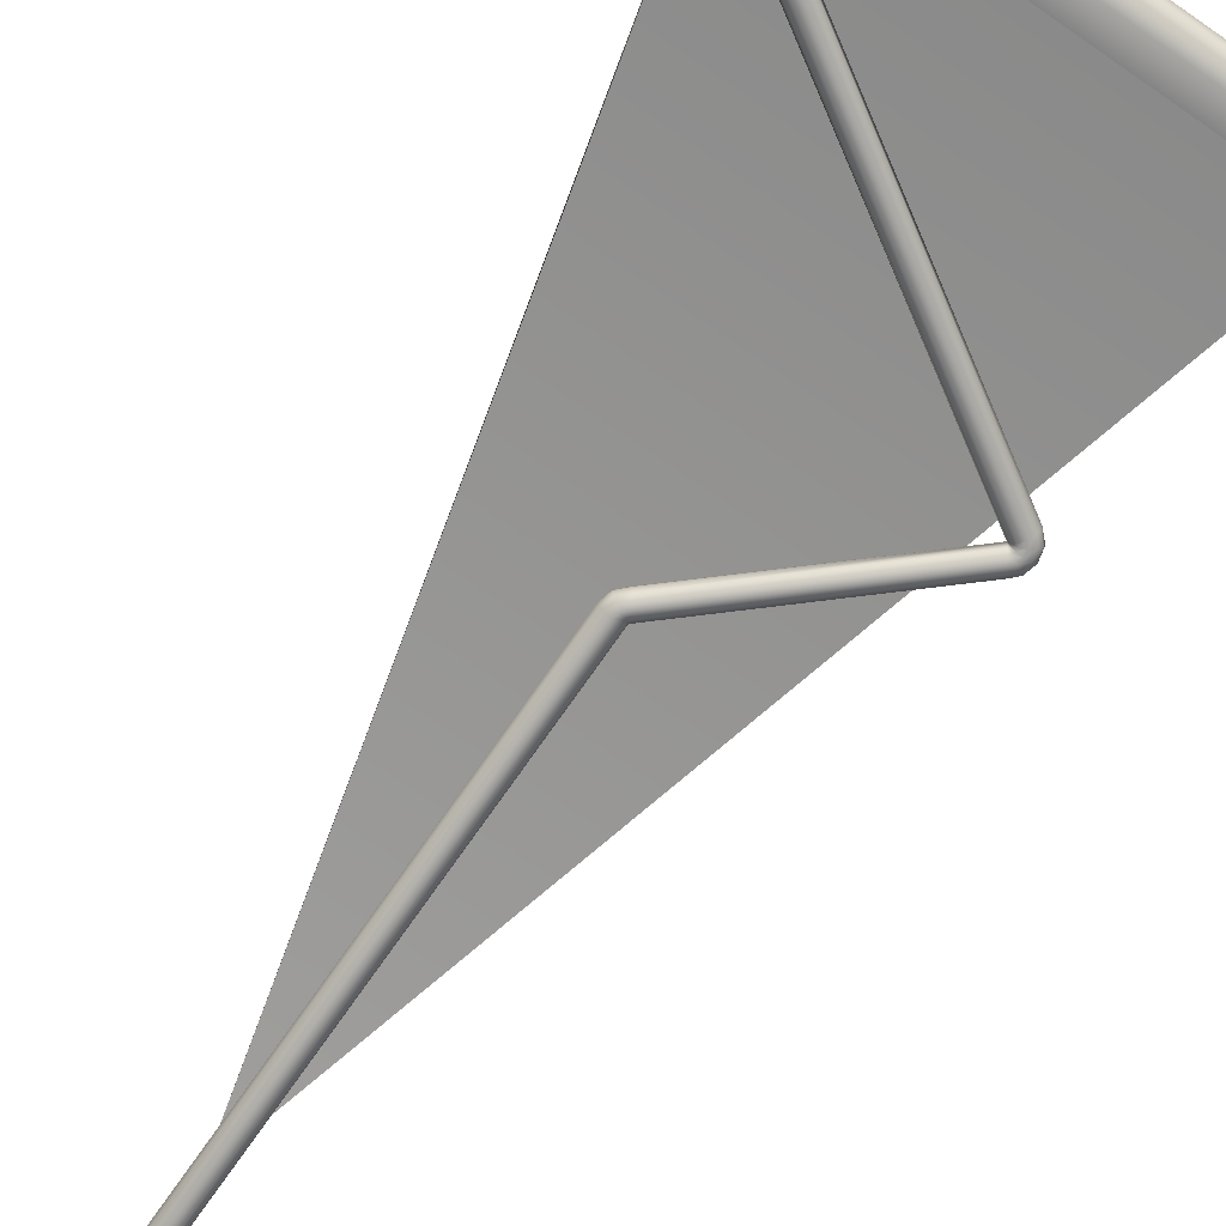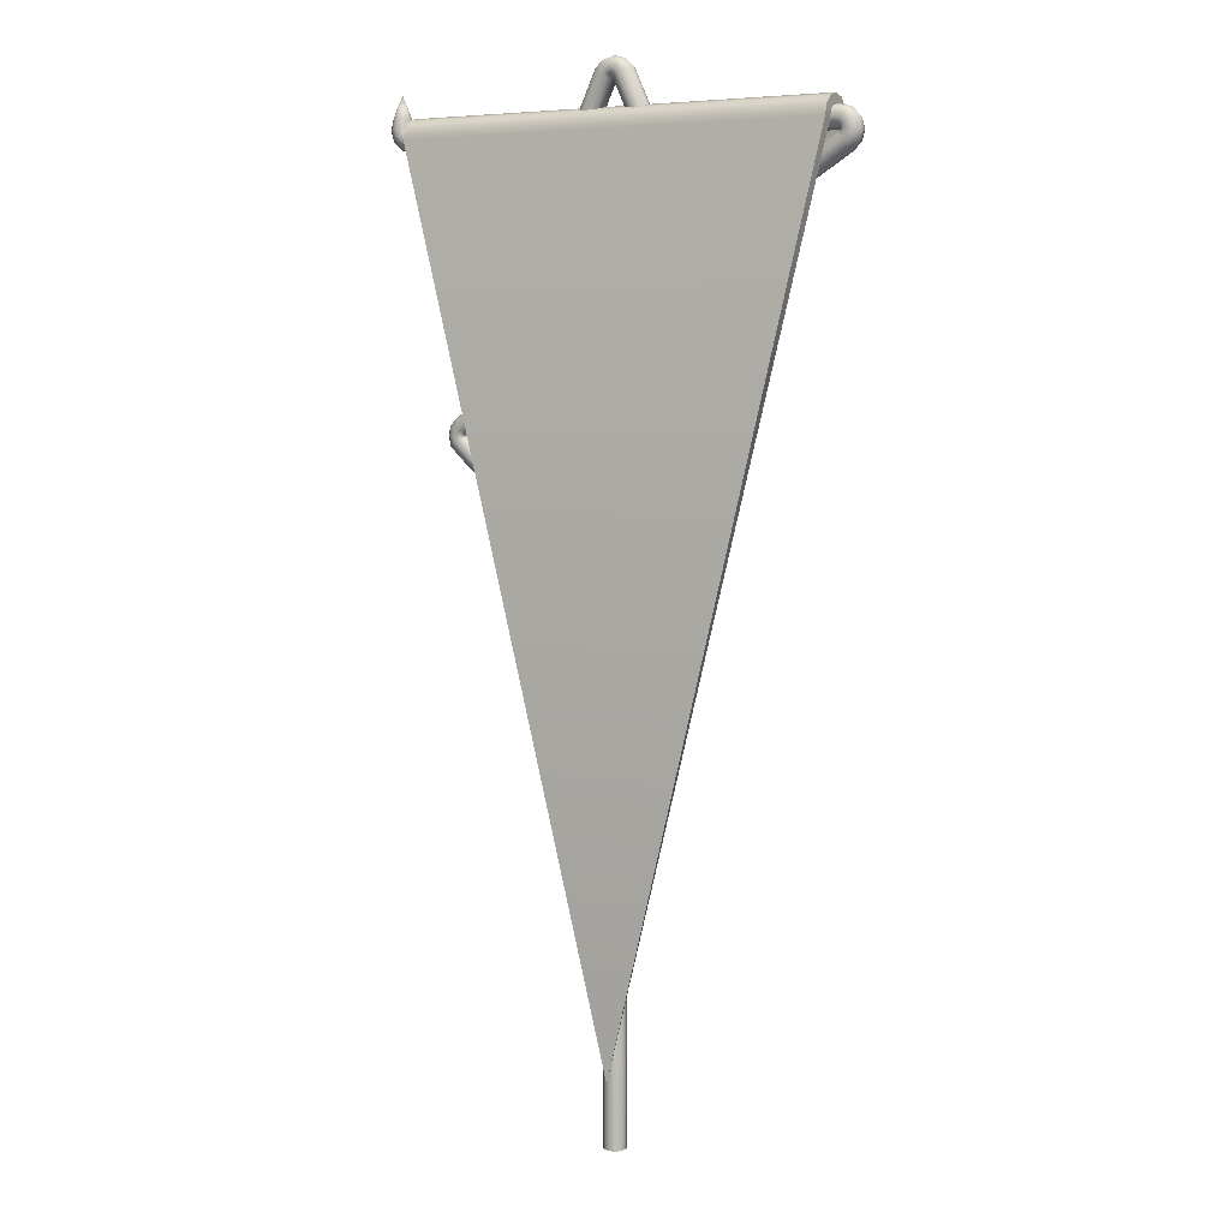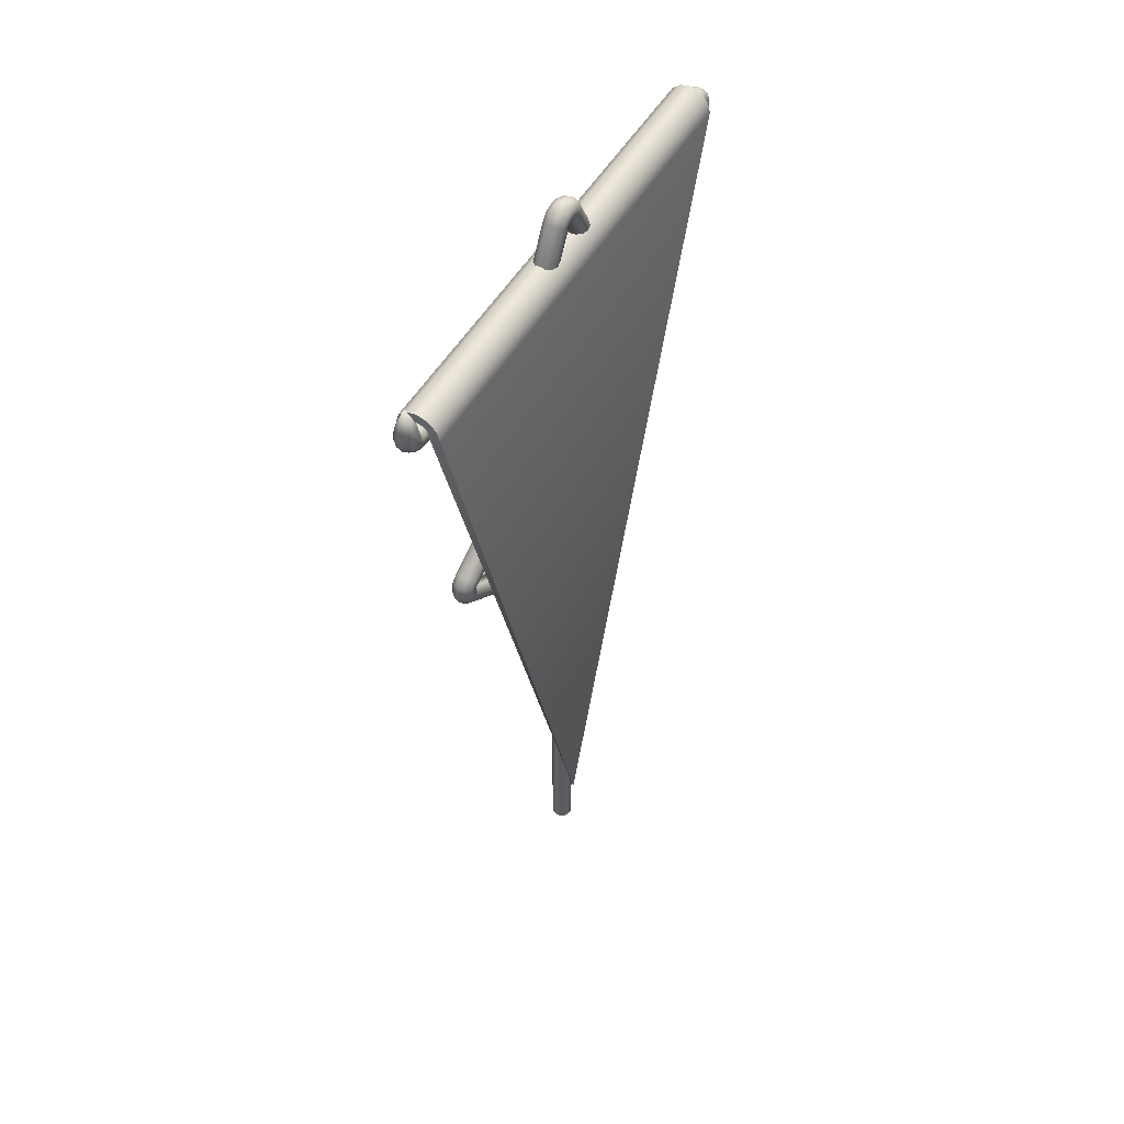
<metadata>
{"format":"obj","ext":"obj","renderer":"f3d","projection":"perspective","resolution":1024,"background":"white","views":[{"elev":-71.6,"azim":145.5,"up":"+Z"},{"elev":6.1,"azim":30.9,"up":"+Y"},{"elev":54.4,"azim":-58.8,"up":"+Y"}]}
</metadata>
<code>
o LeadersPennonDisplayMesh_Leaders_Pennon_Display
v -0 -1.5 0.0525
v 0.75 1.5 0.03375
v 0.75 1.5 0.07125
v 0.75 1.534 0
v -0.75 1.5 0.03375
v -0.75 1.5 0.07125
v 0.75 1.529 0.01688
v -0.75 1.529 0.01688
v 0.75 1.561 0.03562
v -0.75 1.561 0.03562
v -0.75 1.534 0
v -0.75 1.571 0
v 0.75 1.571 0
v 0.75 1.536 0.06124
v -0.75 1.536 0.06124
v 0.75 1.517 0.02876
v -0.75 1.517 0.02876
v -0.75 1.5 -0.03375
v 0.75 1.5 -0.03375
v 0.75 1.5 -0.07125
v -0.75 1.5 -0.07125
v -0.75 1.529 -0.01688
v 0.75 1.529 -0.01688
v 0.75 1.561 -0.03562
v -0.75 1.561 -0.03562
v -0.75 1.517 -0.02876
v -0.75 1.536 -0.06124
v 0.75 1.517 -0.02876
v 0.75 1.536 -0.06124
v -0.7406 1.425 -0.03375
v 0.7406 1.425 -0.03375
v 0.7406 1.425 -0.05625
v -0.7406 1.425 -0.05625
v -0.8025 1.537 0.0375
v -0.8213 1.537 0.03248
v 0.765 1.5 0.0375
v -0.765 1.5 0.0375
v 0.765 1.481 0.03248
v -0.765 1.481 0.03248
v 0.765 1.468 0.01875
v -0.765 1.468 0.01875
v 0.765 1.462 0
v -0.765 1.462 0
v 0.765 1.468 -0.01875
v -0.765 1.468 -0.01875
v 0.765 1.481 -0.03248
v -0.765 1.481 -0.03248
v 0.765 1.5 -0.0375
v -0.765 1.5 -0.0375
v 0.765 1.519 -0.03248
v -0.765 1.519 -0.03248
v 0.765 1.532 -0.01875
v -0.765 1.532 -0.01875
v 0.765 1.538 0
v -0.765 1.537 0
v 0.765 1.532 0.01875
v -0.765 1.532 0.01875
v 0.765 1.519 0.03248
v -0.765 1.519 0.03248
v -0.835 1.537 0.01875
v -0.84 1.537 0
v -0.835 1.537 -0.01875
v -0.8213 1.537 -0.03248
v -0.8025 1.537 -0.0375
v -0.7837 1.537 -0.03248
v -0.77 1.537 -0.01875
v -0.8025 1.65 0
v -0.77 1.537 0.01875
v -0.7837 1.537 0.03248
v -0.7837 1.505 0.0375
v -0.7744 1.521 0.03248
v -0.8 1.477 0.01875
v -0.7931 1.489 0.03248
v -0.8 1.477 -0.01875
v -0.8025 1.472 0
v -0.7837 1.505 -0.0375
v -0.7931 1.489 -0.03248
v -0.7675 1.533 -0.01875
v -0.7744 1.521 -0.03248
v -0.7675 1.533 0.01875
v 0.835 1.462 0.01875
v -0.7814 1.528 0.03248
v -0.8139 1.509 0.03248
v -0.8301 1.5 0
v -0.8139 1.509 -0.03248
v -0.7814 1.528 -0.03248
v 0.84 1.462 0
v -0.7976 1.519 0.0375
v -0.8257 1.503 0.01875
v -0.8257 1.503 -0.01875
v -0.7976 1.519 -0.0375
v -0.7695 1.535 -0.01875
v -0.7695 1.535 0.01875
v 0.835 1.462 -0.01875
v 0.8212 1.462 -0.03248
v 0.8025 1.462 -0.0375
v 0.7837 1.462 -0.03248
v 0.77 1.462 -0.01875
v 0.77 1.462 0.01875
v 0.7837 1.462 0.03248
v 0.8025 1.462 0.0375
v -0.8025 1.575 0.03
v -0.8175 1.575 0.02598
v -0.7765 1.575 0.015
v -0.7875 1.575 0.02598
v -0.8285 1.575 0.015
v -0.8325 1.575 0
v -0.8285 1.575 -0.015
v -0.8175 1.575 -0.02598
v -0.8025 1.575 -0.03
v -0.7875 1.575 -0.02598
v -0.7765 1.575 -0.015
v -0.7725 1.575 0
v 0.8212 1.462 0.03248
v 0.8257 1.497 0.01875
v 0.7695 1.465 0.01875
v 0.7695 1.465 -0.01875
v 0.7814 1.472 -0.03248
v 0.8139 1.491 0.03248
v 0.7976 1.481 0.0375
v 0.7976 1.481 -0.0375
v 0.8139 1.491 -0.03248
v 0.8257 1.497 -0.01875
v 0.8301 1.5 0
v 0.7814 1.472 0.03248
v 0.7675 1.467 0.01875
v 0.7675 1.467 -0.01875
v 0.7931 1.511 0.03248
v 0.7837 1.495 -0.0375
v 0.8 1.523 -0.01875
v 0.8 1.523 0.01875
v 0.7744 1.479 -0.03248
v 0.7837 1.495 0.0375
v 0.7931 1.511 -0.03248
v 0.8025 1.528 0
v 0.7744 1.479 0.03248
v 0.7695 1.46 0.01875
v 0.8139 1.434 0.03248
v 0.8257 1.428 0.01875
v 0.7976 1.444 0.0375
v 0.7814 1.453 0.03248
v 0.8301 1.425 0
v 0.8257 1.428 -0.01875
v 0.7976 1.444 -0.0375
v 0.7814 1.453 -0.03248
v 0.8139 1.434 -0.03248
v 0.7695 1.46 -0.01875
v 0.7931 1.414 0.03248
v 0.7837 1.43 0.0375
v 0.7744 1.446 0.03248
v 0.8025 1.398 0
v 0.7837 1.43 -0.0375
v 0.7931 1.414 -0.03248
v 0.7675 1.458 -0.01875
v 0.7675 1.458 0.01875
v 0.8 1.402 0.01875
v 0.8 1.402 -0.01875
v 0.7744 1.446 -0.03248
v -0 1.688 0.0375
v -0 1.669 0.03248
v -0 1.655 0.01875
v -0 1.65 0
v -0 1.655 -0.01875
v -0 1.669 -0.03248
v -0 1.688 -0.0375
v -0 1.706 -0.03248
v -0 1.72 -0.01875
v -0 1.725 0
v -0 1.72 0.01875
v -0 1.706 0.03248
v 0.06075 1.685 0.01875
v 0.004501 1.653 0.01875
v 0.004501 1.653 -0.01875
v 0.01639 1.659 -0.03248
v 0.04886 1.678 0.03248
v 0.03263 1.669 0.0375
v 0.03263 1.669 -0.0375
v 0.04886 1.678 -0.03248
v 0.06075 1.685 -0.01875
v 0.0651 1.688 0
v 0.01639 1.659 0.03248
v 0.002512 1.655 0.01875
v 0.002512 1.655 -0.01875
v 0.02813 1.699 0.03248
v 0.01875 1.683 -0.0375
v 0.03499 1.711 -0.01875
v 0.03499 1.711 0.01875
v 0.009375 1.666 -0.03248
v 0.01875 1.683 0.0375
v 0.02813 1.699 -0.03248
v 0.0375 1.715 0
v 0.009375 1.666 0.03248
v 0.07264 1.539 0.03248
v 0.1214 1.567 0
v 0.117 1.565 -0.01875
v 0.1051 1.558 -0.03248
v 0.08888 1.549 -0.0375
v 0.08888 1.549 0.0375
v 0.1051 1.558 0.03248
v 0.07264 1.539 -0.03248
v 0.06075 1.533 -0.01875
v 0.06075 1.533 0.01875
v 0.117 1.565 0.01875
v 0.05625 1.53 0
v -0.06075 1.685 0.01875
v -0.004501 1.653 0.01875
v -0.004501 1.653 -0.01875
v -0.01639 1.659 -0.03248
v -0.04886 1.678 0.03248
v -0.03263 1.669 0.0375
v -0.03263 1.669 -0.0375
v -0.04886 1.678 -0.03248
v -0.06075 1.685 -0.01875
v -0.0651 1.688 0
v -0.01639 1.659 0.03248
v -0.002513 1.655 0.01875
v -0.002513 1.655 -0.01875
v -0.02813 1.699 0.03248
v -0.01875 1.683 -0.0375
v -0.03499 1.711 -0.01875
v -0.03499 1.711 0.01875
v -0.009376 1.666 -0.03248
v -0.01875 1.683 0.0375
v -0.02813 1.699 -0.03248
v -0.0375 1.715 0
v -0.009376 1.666 0.03248
v -0.6038 0.5525 -0.03248
v -0.552 0.55 -0.01875
v -0.5801 0.5338 0.0375
v -0.5964 0.5244 0.03248
v -0.6082 0.5175 0.01875
v -0.6126 0.515 0
v -0.5801 0.5338 -0.0375
v -0.5475 0.5525 0
v -0.552 0.55 0.01875
v -0.5639 0.5431 0.03248
v -0.6082 0.5175 -0.01875
v -0.5964 0.5244 -0.03248
v -0.07264 1.539 0.03248
v -0.1214 1.567 0
v -0.117 1.565 -0.01875
v -0.1051 1.558 -0.03248
v -0.08888 1.549 -0.0375
v -0.08888 1.549 0.0375
v -0.1051 1.558 0.03248
v -0.07264 1.539 -0.03248
v -0.06075 1.533 -0.01875
v -0.06075 1.533 0.01875
v -0.117 1.565 0.01875
v -0.05625 1.53 0
v -0.6175 0.5525 -0.01875
v -0.5663 0.5525 0.03248
v -0.5525 0.5525 0.01875
v -0.585 0.5525 -0.0375
v -0.6225 0.5525 0
v -0.6175 0.5525 0.01875
v -0.6038 0.5525 0.03248
v -0.585 0.5525 0.0375
v -0.5525 0.5525 -0.01875
v -0.5663 0.5525 -0.03248
v -0.5569 0.5688 -0.03248
v -0.55 0.5569 -0.01875
v -0.5663 0.585 0.0375
v -0.5756 0.6012 0.03248
v -0.5825 0.6131 0.01875
v -0.585 0.6175 0
v -0.5663 0.585 -0.0375
v -0.5639 0.5619 0.03248
v -0.55 0.5569 0.01875
v -0.5569 0.5688 0.03248
v -0.5825 0.6131 -0.01875
v -0.5756 0.6012 -0.03248
v -0.6126 0.59 0
v -0.6082 0.5875 -0.01875
v -0.5639 0.5619 -0.03248
v -0.5801 0.5713 -0.0375
v -0.5964 0.5806 -0.03248
v -0.552 0.555 0.01875
v -0.5801 0.5713 0.0375
v -0.6082 0.5875 0.01875
v -0.5964 0.5806 0.03248
v -0.552 0.555 -0.01875
v -0.5639 0.5431 -0.03248
v -0.55 0.5482 -0.01875
v -0.5662 0.52 0.0375
v -0.5756 0.5038 0.03248
v -0.5825 0.4919 0.01875
v -0.585 0.4876 0
v -0.5662 0.52 -0.0375
v -0.55 0.5482 0.01875
v -0.5569 0.5363 0.03248
v -0.5825 0.4919 -0.01875
v -0.5756 0.5038 -0.03248
v -0.5569 0.5363 -0.03248
v 0.0375 0 0
v 0.03248 0 -0.01875
v 0 0 0.0375
v -0.01875 0 0.03248
v -0.03248 0 0.01875
v -0.0375 0 -0
v -0 0 -0.0375
v 0.03248 0 0.01875
v 0.01875 0 0.03248
v -0.03248 0 -0.01875
v -0.01875 0 -0.03248
v 0.01875 0 -0.03248
v 0.0375 -1.725 0
v 0.03248 -1.725 -0.01875
v -0 -1.725 0.0375
v -0.01875 -1.725 0.03248
v -0.03248 -1.725 0.01875
v -0.0375 -1.725 -0
v -0 -1.725 -0.0375
v 0.03248 -1.725 0.01875
v 0.01875 -1.725 0.03248
v -0.03248 -1.725 -0.01875
v -0.01875 -1.725 -0.03248
v 0.01875 -1.725 -0.03248
v -0.009375 0.04871 0.03248
v -0.002512 0.0606 0.01875
v -0.02813 0.01624 0.03248
v -0.01875 0.03248 0.0375
v -2e-06 0.06495 0
v -0.03499 0.004351 0.01875
v -0.002512 0.0606 -0.01875
v -0.009375 0.04871 -0.03248
v -0.01875 0.03248 -0.0375
v -0.02813 0.01624 -0.03248
v -0.03499 0.004351 -0.01875
v 0.01121 0.02813 0.03248
v -0.02126 0.009374 0.03248
v -0.03315 0.002512 0.01875
v 0.0231 0.03499 -0.01875
v 0.0231 0.03499 0.01875
v -0.005024 0.01875 0.0375
v 0.02745 0.0375 0
v 0.01121 0.02813 -0.03248
v -0.005024 0.01875 -0.0375
v -0.02126 0.009375 -0.03248
v -0.03315 0.002512 -0.01875
v -0 -1.5 0.0525
v 0.75 1.5 0.07125
v -0.75 1.5 0.07125
v 0.75 1.561 0.03562
v -0.75 1.561 0.03562
v -0.75 1.571 0
v 0.75 1.571 0
v 0.75 1.536 0.06124
v -0.75 1.536 0.06124
v 0.75 1.5 -0.07125
v -0.75 1.5 -0.07125
v 0.75 1.561 -0.03562
v -0.75 1.561 -0.03562
v -0.75 1.536 -0.06124
v 0.75 1.536 -0.06124
v 0.7406 1.425 -0.05625
v -0.7406 1.425 -0.05625
v -0 -1.5 0.0525
v 0.75 1.5 0.03375
v 0.75 1.534 0
v -0.75 1.5 0.03375
v 0.75 1.529 0.01688
v -0.75 1.529 0.01688
v -0.75 1.534 0
v 0.75 1.517 0.02876
v -0.75 1.517 0.02876
v -0.75 1.5 -0.03375
v 0.75 1.5 -0.03375
v -0.75 1.529 -0.01688
v 0.75 1.529 -0.01688
v -0.75 1.517 -0.02876
v 0.75 1.517 -0.02876
v -0.7406 1.425 -0.03375
v 0.7406 1.425 -0.03375
v 0.0375 -1.725 0
v 0.03248 -1.725 -0.01875
v -0 -1.725 0.0375
v -0.01875 -1.725 0.03248
v -0.03248 -1.725 0.01875
v -0.0375 -1.725 -0
v -0 -1.725 -0.0375
v 0.03248 -1.725 0.01875
v 0.01875 -1.725 0.03248
v -0.03248 -1.725 -0.01875
v -0.01875 -1.725 -0.03248
v 0.01875 -1.725 -0.03248
v -0.7406 1.425 -0.03375
v 0.7406 1.425 -0.03375
v 0.7406 1.425 -0.05625
v -0.7406 1.425 -0.05625
f 1 2 3
f 6 15 17 5
f 10 12 11 8
f 1 6 5
f 7 4 13 9
f 16 7 9 14
f 15 10 8 17
f 18 21 33 30
f 2 16 14 3
f 29 28 19 20
f 26 27 21 18
f 11 12 25 22
f 13 4 23 24
f 22 25 27 26
f 24 23 28 29
f 20 19 31 32
f 57 55 80
f 85 90 62 63
f 36 37 39 38
f 51 49 76 79
f 86 91 64 65
f 38 39 41 40
f 59 57 80 71
f 55 68 93
f 40 41 43 42
f 37 59 71 70
f 83 88 34 35
f 42 43 45 44
f 41 39 73 72
f 82 93 68 69
f 44 45 47 46
f 45 43 75 74
f 88 82 69 34
f 46 47 49 48
f 49 47 77 76
f 89 83 35 60
f 48 49 51 50
f 53 51 79 78
f 90 84 61 62
f 50 51 53 52
f 92 66 55
f 91 85 63 64
f 52 53 55 54
f 43 41 72 75
f 92 86 65 66
f 54 55 57 56
f 55 53 78
f 103 102 67
f 56 57 59 58
f 39 37 70 73
f 84 89 60 61
f 58 59 37 36
f 123 124 87 94
f 47 45 74 77
f 75 72 89 84
f 80 55 93
f 78 79 86 92
f 76 77 85 91
f 74 75 84 90
f 72 73 83 89
f 70 71 82 88
f 71 80 93 82
f 73 70 88 83
f 55 78 92
f 79 76 91 86
f 77 74 90 85
f 105 104 67
f 107 106 67
f 109 108 67
f 111 110 67
f 113 112 67
f 106 103 67
f 108 107 67
f 110 109 67
f 104 113 67
f 112 111 67
f 102 105 67
f 34 69 105 102
f 66 65 111 112
f 68 55 113 104
f 64 63 109 110
f 62 61 107 108
f 60 35 103 106
f 55 66 112 113
f 65 64 110 111
f 63 62 108 109
f 61 60 106 107
f 69 68 104 105
f 35 34 102 103
f 121 122 95 96
f 119 120 101 114
f 117 118 97 98
f 42 44 127
f 124 115 81 87
f 122 123 94 95
f 118 121 96 97
f 120 125 100 101
f 40 42 126
f 125 116 99 100
f 115 119 114 81
f 131 128 119 115
f 136 126 116 125
f 126 42 116
f 133 136 125 120
f 132 129 121 118
f 134 130 123 122
f 135 131 115 124
f 127 117 42
f 127 132 118 117
f 128 133 120 119
f 129 134 122 121
f 130 135 124 123
f 52 54 135 130
f 48 50 134 129
f 58 36 133 128
f 44 46 132 127
f 117 98 42
f 54 56 131 135
f 50 52 130 134
f 46 48 129 132
f 36 38 136 133
f 116 42 99
f 38 40 126 136
f 56 58 128 131
f 98 97 145 147
f 95 94 143 146
f 87 81 139 142
f 100 99 137 141
f 99 42 137
f 96 95 146 144
f 97 96 144 145
f 94 87 142 143
f 101 100 141 140
f 114 101 140 138
f 81 114 138 139
f 147 42 98
f 147 145 158 154
f 146 143 157 153
f 142 139 156 151
f 141 137 155 150
f 154 42 147
f 144 146 153 152
f 145 144 152 158
f 143 142 151 157
f 140 141 150 149
f 138 140 149 148
f 139 138 148 156
f 155 137 42
f 162 163 183
f 161 162 182
f 187 184 175 171
f 192 182 172 181
f 182 162 172
f 189 192 181 176
f 188 185 177 174
f 190 186 179 178
f 191 187 171 180
f 183 173 162
f 183 188 174 173
f 184 189 176 175
f 185 190 178 177
f 186 191 180 179
f 167 168 191 186
f 165 166 190 185
f 170 159 189 184
f 163 164 188 183
f 168 169 187 191
f 166 167 186 190
f 164 165 185 188
f 159 160 192 189
f 160 161 182 192
f 169 170 184 187
f 162 217 163
f 161 216 162
f 221 205 209 218
f 226 215 206 216
f 216 206 162
f 223 210 215 226
f 222 208 211 219
f 224 212 213 220
f 225 214 205 221
f 217 162 207
f 217 207 208 222
f 218 209 210 223
f 219 211 212 224
f 220 213 214 225
f 167 220 225 168
f 165 219 224 166
f 170 218 223 159
f 163 217 222 164
f 168 225 221 169
f 166 224 220 167
f 164 222 219 165
f 159 223 226 160
f 160 226 216 161
f 169 221 218 170
f 174 177 197 200
f 162 173 201 204
f 179 180 194 195
f 171 175 199 203
f 173 174 200 201
f 178 179 195 196
f 181 172 202 193
f 175 176 198 199
f 172 162 204 202
f 180 171 203 194
f 176 181 193 198
f 177 178 196 197
f 209 245 244 210
f 162 206 248 250
f 208 246 243 211
f 211 243 242 212
f 205 249 245 209
f 215 239 248 206
f 207 247 246 208
f 213 241 240 214
f 162 250 247 207
f 210 244 239 215
f 214 240 249 205
f 212 242 241 213
f 268 279 258 252
f 280 273 255 256
f 157 151 234 262
f 273 274 251 255
f 276 275 260 254
f 274 277 227 251
f 275 261 262 282
f 277 276 254 227
f 156 269 234 151
f 268 278 269 270
f 279 281 257 258
f 281 280 256 257
f 253 234 278
f 154 158 272 271
f 156 148 270 269
f 150 155 265 264
f 158 152 267 272
f 42 154 271 266
f 148 149 263 270
f 259 282 234
f 152 153 261 267
f 155 42 266 265
f 149 150 264 263
f 153 157 262 261
f 264 265 280 281
f 263 264 281 279
f 252 253 278 268
f 272 267 276 277
f 260 275 282 259
f 271 272 277 274
f 267 261 275 276
f 266 271 274 273
f 265 266 273 280
f 270 263 279 268
f 234 282 262
f 278 234 269
f 258 257 230 229
f 234 253 235
f 255 251 237 232
f 251 227 238 237
f 260 259 228 283
f 257 256 231 230
f 254 260 283 233
f 256 255 232 231
f 252 258 229 236
f 253 252 236 235
f 227 254 233 238
f 259 234 228
f 234 235 290
f 228 234 284
f 238 233 289 293
f 237 238 293 292
f 233 283 294 289
f 232 237 292 288
f 229 230 286 285
f 235 236 291 290
f 231 232 288 287
f 236 229 285 291
f 283 228 284 294
f 230 231 287 286
f 303 315 314 302
f 298 310 309 297
f 302 314 307 295
f 297 309 315 303
f 299 311 310 298
f 296 308 318 306
f 295 307 308 296
f 306 318 313 301
f 301 313 317 305
f 305 317 316 304
f 300 312 311 299
f 304 316 312 300
f 300 332 324
f 299 332 300
f 339 340 329 328
f 338 339 328 327
f 337 338 327 326
f 336 333 325 323
f 333 337 326 325
f 332 331 321 324
f 335 330 319 322
f 334 336 323 320
f 331 335 322 321
f 330 334 320 319
f 303 302 334 330
f 298 297 335 331
f 302 295 336 334
f 297 303 330 335
f 299 298 331 332
f 296 306 337 333
f 295 296 333 336
f 306 301 338 337
f 301 305 339 338
f 305 304 340 339
f 340 300 329
f 304 300 340
f 288 292 329 300
f 287 324 321 286
f 285 322 319 291
f 290 320 323 234
f 284 325 326 294
f 289 327 328 293
f 294 326 327 289
f 291 319 320 290
f 286 321 322 285
f 288 300 324 287
f 293 328 329 292
f 234 323 325 284
f 342 348 349 343
f 341 342 343
f 348 344 345 349
f 344 347 346 345
f 354 355 350 351
f 346 347 352 353
f 353 352 355 354
f 351 350 356 357
f 366 365 359 361
f 372 371 367 368
f 363 362 365 366
f 358 361 359
f 364 360 362 363
f 360 364 369 370
f 370 369 371 372
f 368 367 373 374
f 385 381 377 378
f 380 384 379
f 382 383 386 376
f 375 382 376
f 383 377 381 386
f 384 385 378 379
f 390 389 388 387

</code>
